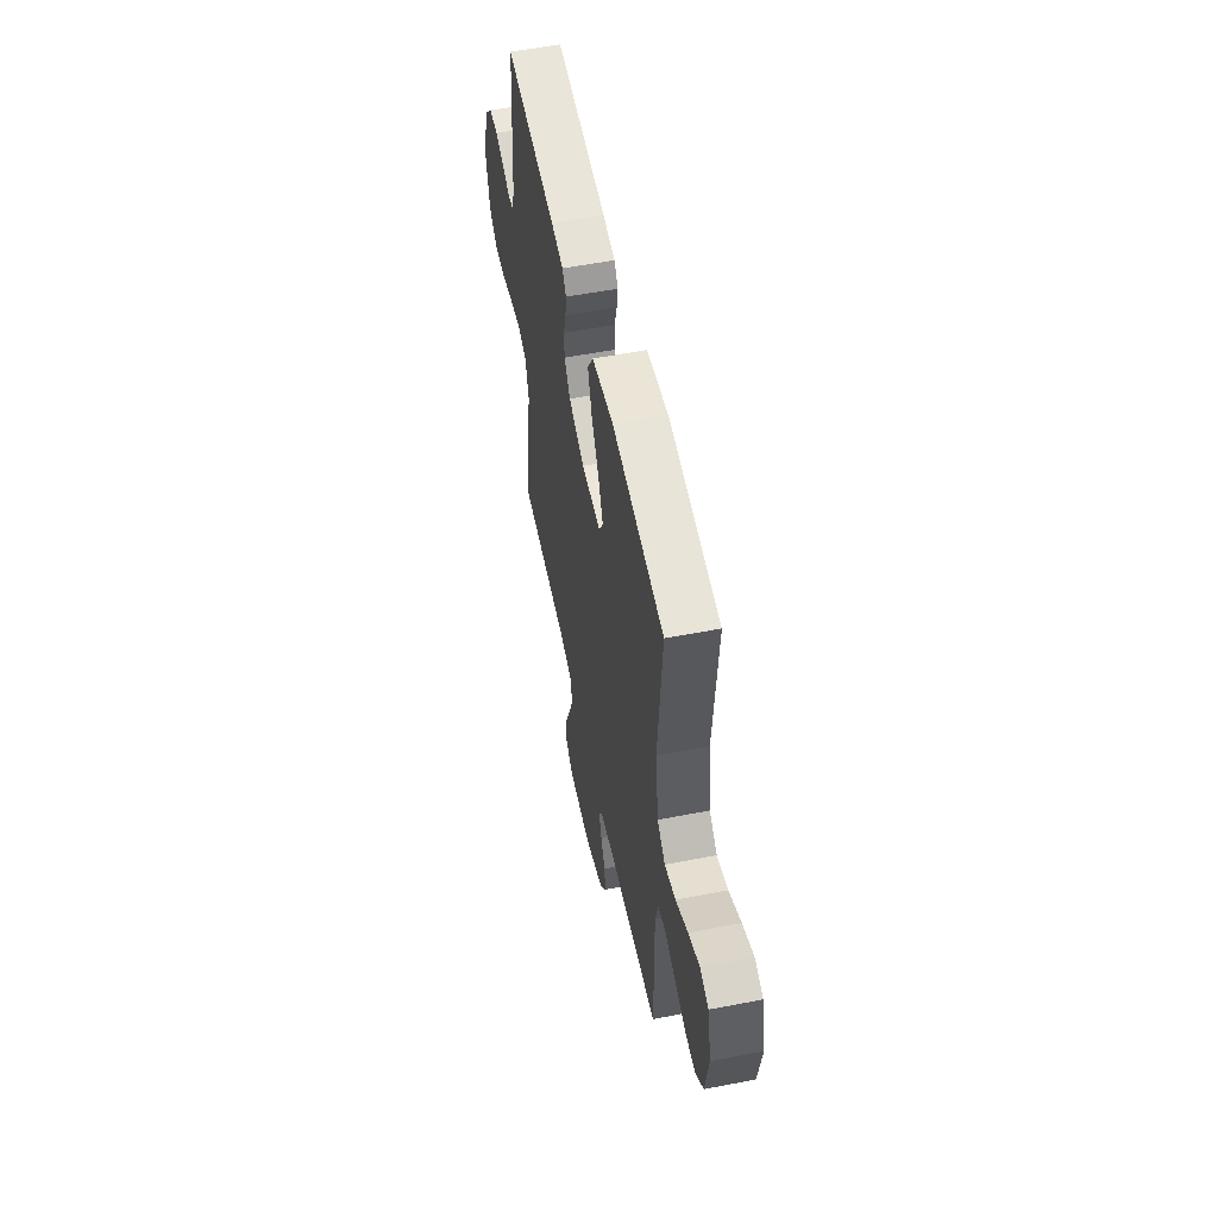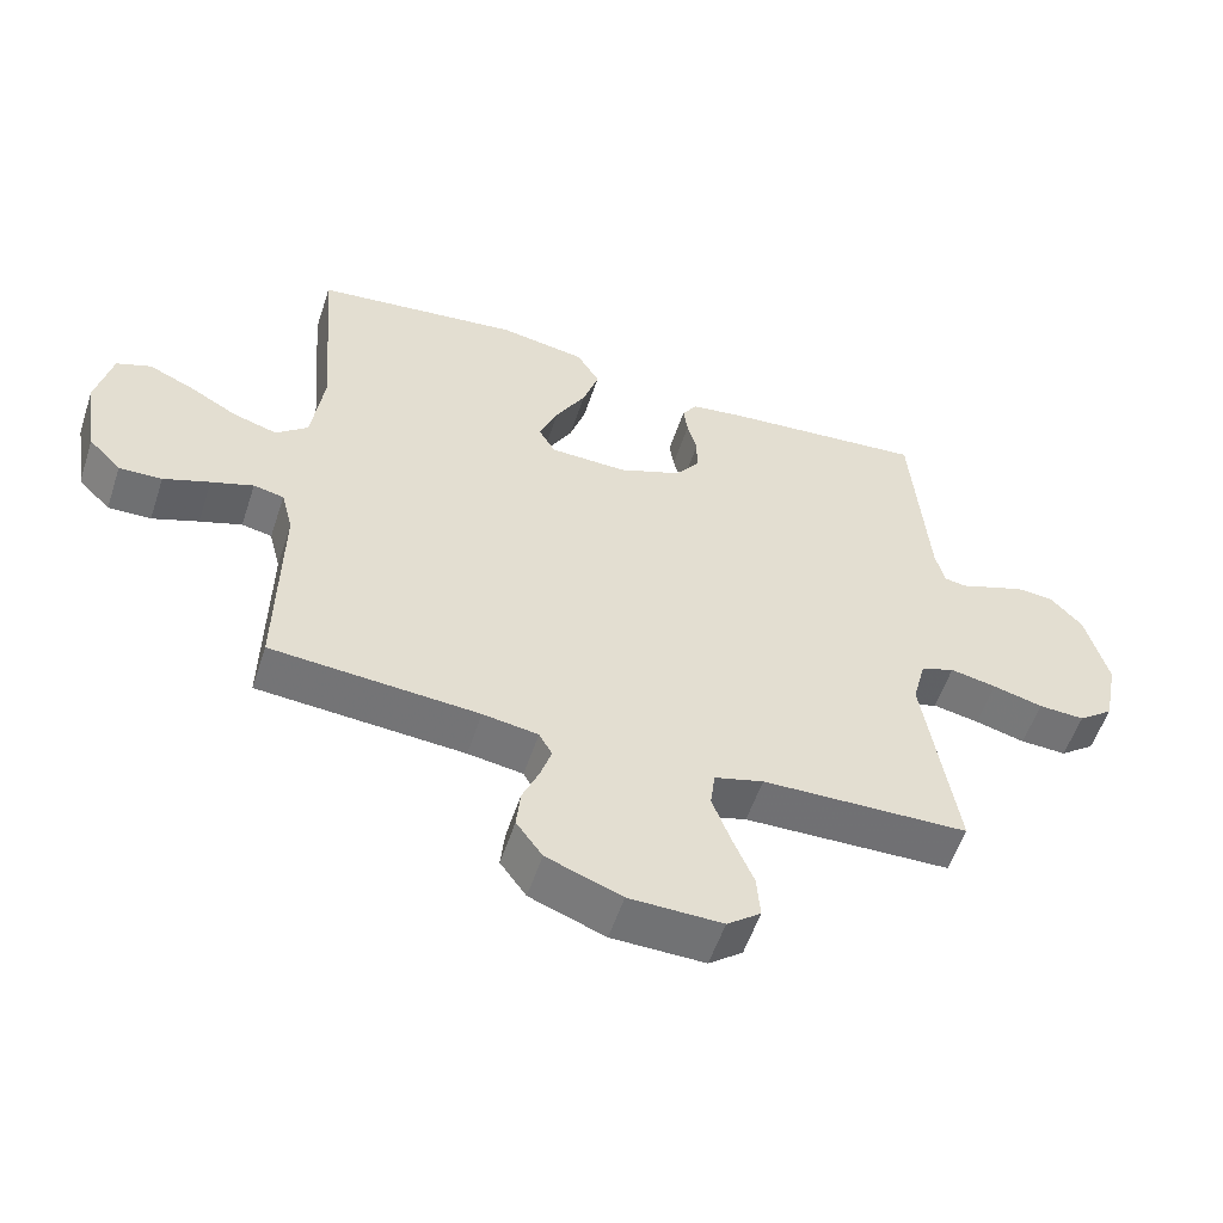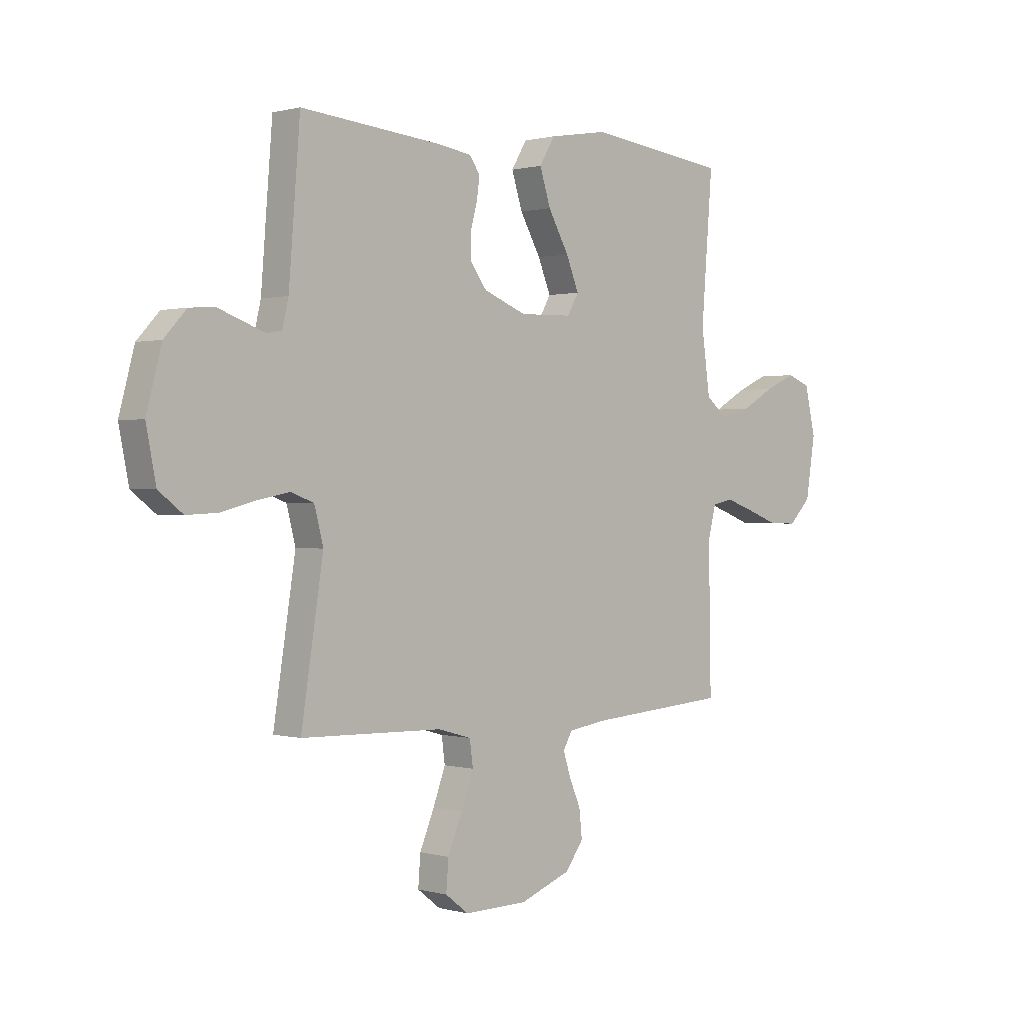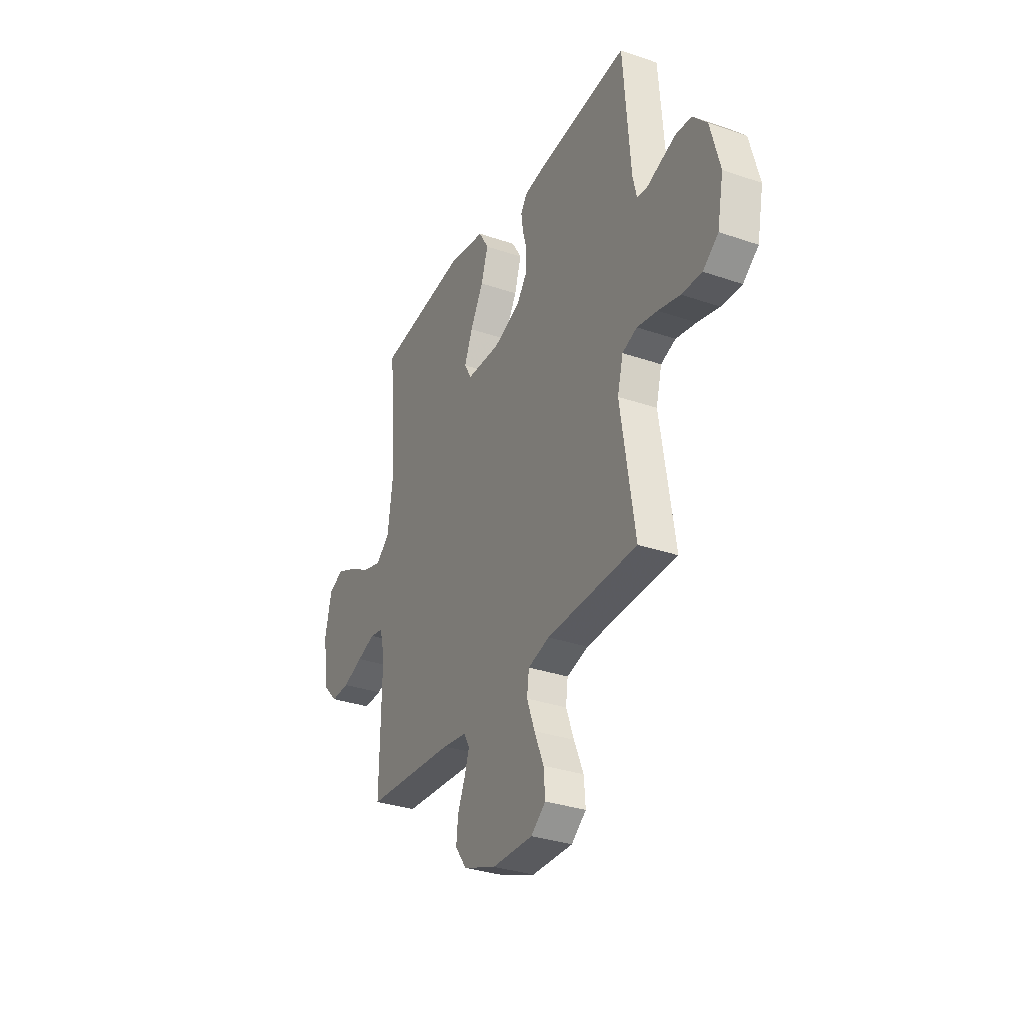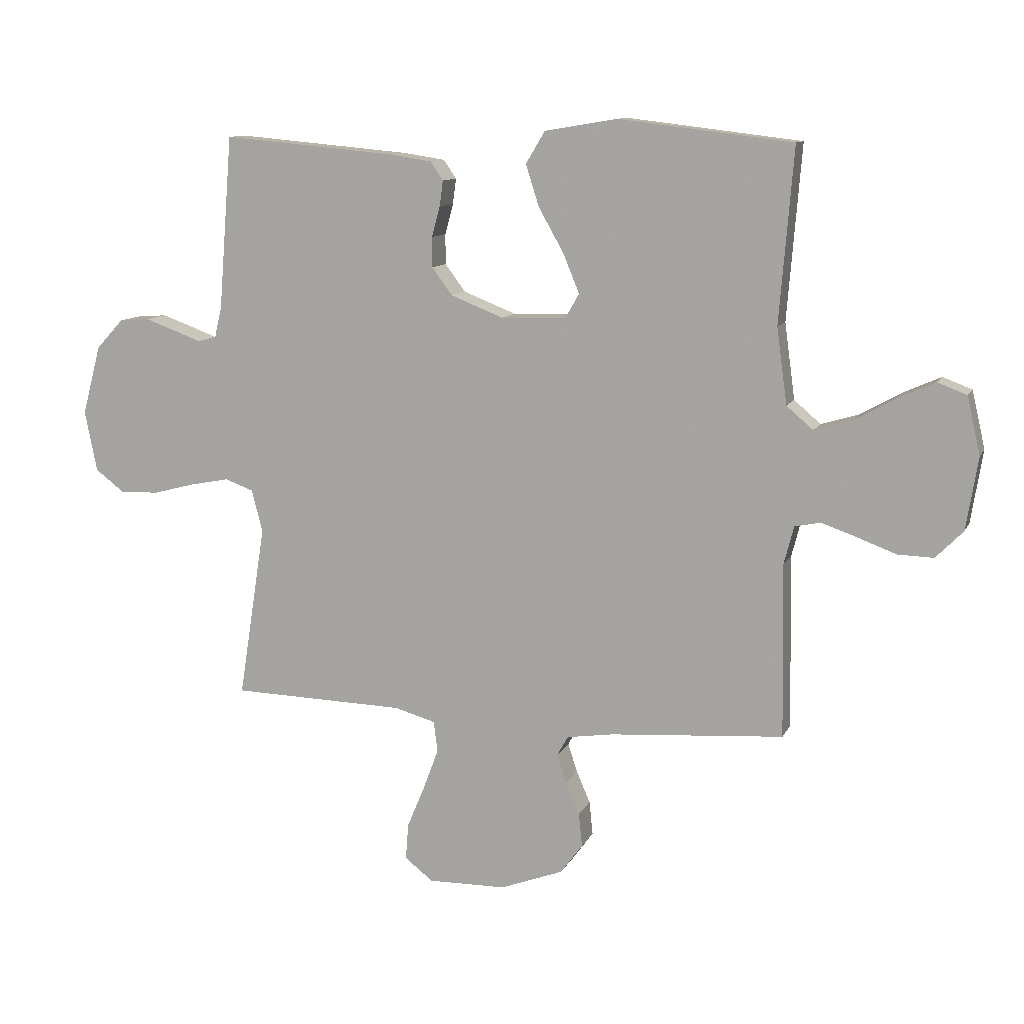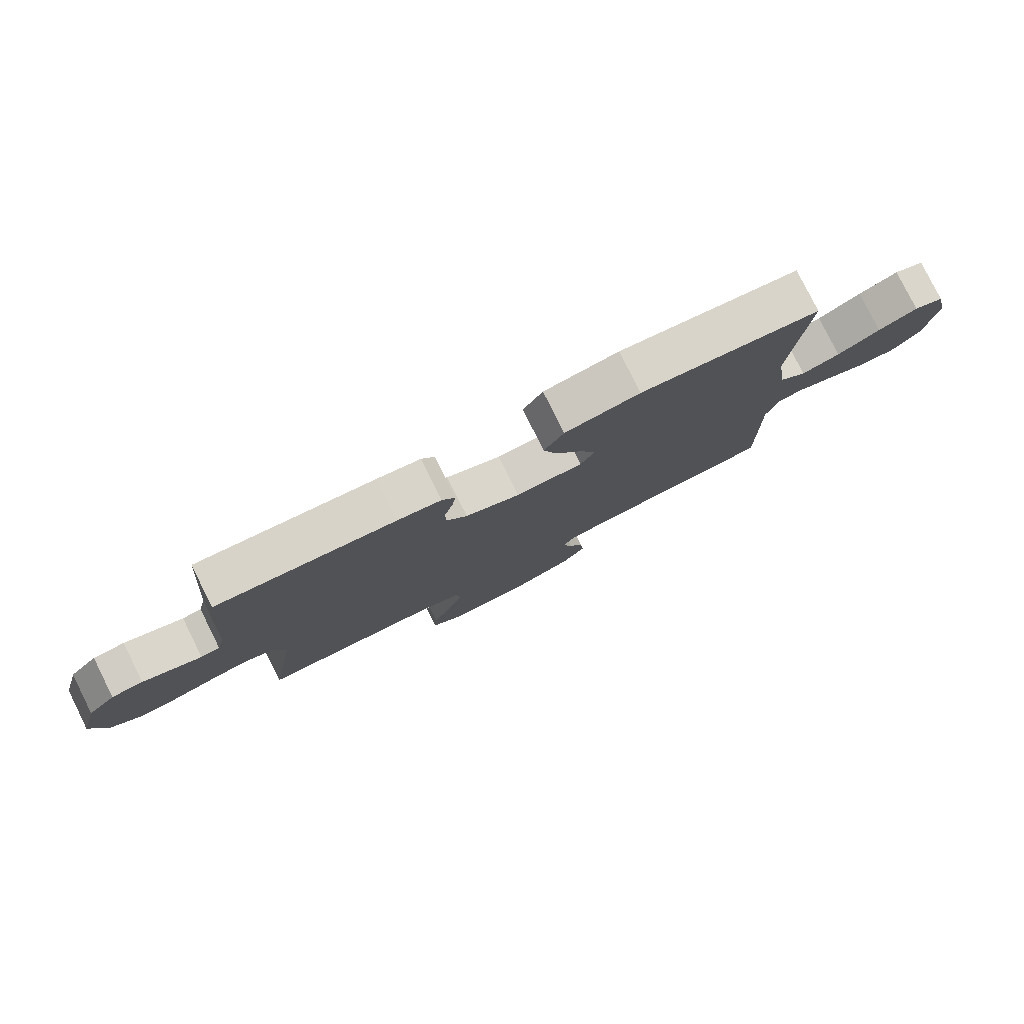
<metadata>
{"format":"obj","ext":"obj","renderer":"f3d","projection":"perspective","resolution":1024,"background":"white","views":[{"elev":55.2,"azim":-101.6,"up":"+Z"},{"elev":-55.4,"azim":-18.2,"up":"+Z"},{"elev":0.6,"azim":135.3,"up":"+Z"},{"elev":-32.2,"azim":64.3,"up":"+Z"},{"elev":10.9,"azim":-162.6,"up":"+Z"},{"elev":79.8,"azim":153.5,"up":"+Z"}]}
</metadata>
<code>
v 0.5 0.07 -0.5
v 0.2 0.07 -0.508
v 0.129 0.07 -0.528
v 0.122 0.07 -0.581
v 0.148 0.07 -0.651
v 0.179 0.07 -0.725
v 0.184 0.07 -0.788
v 0.135 0.07 -0.826
v 0 0.07 -0.824
v -0.109 0.07 -0.783
v -0.147 0.07 -0.731
v -0.141 0.07 -0.673
v -0.117 0.07 -0.617
v -0.101 0.07 -0.568
v -0.12 0.07 -0.534
v -0.2 0.07 -0.522
v -0.5 0.07 -0.5
v -0.495 0.07 -0.2
v -0.512 0.07 -0.134
v -0.556 0.07 -0.125
v -0.617 0.07 -0.146
v -0.684 0.07 -0.171
v -0.746 0.07 -0.173
v -0.793 0.07 -0.125
v -0.813 0.07 0
v -0.79 0.07 0.099
v -0.74 0.07 0.118
v -0.675 0.07 0.089
v -0.604 0.07 0.049
v -0.54 0.07 0.03
v -0.494 0.07 0.069
v -0.476 0.07 0.2
v -0.5 0.07 0.5
v -0.2 0.07 0.536
v -0.075 0.07 0.515
v -0.042 0.07 0.46
v -0.065 0.07 0.388
v -0.109 0.07 0.31
v -0.136 0.07 0.244
v -0.112 0.07 0.202
v 0 0.07 0.199
v 0.091 0.07 0.235
v 0.126 0.07 0.282
v 0.126 0.07 0.334
v 0.112 0.07 0.386
v 0.106 0.07 0.43
v 0.128 0.07 0.462
v 0.2 0.07 0.473
v 0.5 0.07 0.5
v 0.524 0.07 0.2
v 0.537 0.07 0.145
v 0.569 0.07 0.139
v 0.615 0.07 0.156
v 0.668 0.07 0.175
v 0.721 0.07 0.171
v 0.768 0.07 0.12
v 0.8 0.07 0
v 0.779 0.07 -0.105
v 0.728 0.07 -0.144
v 0.661 0.07 -0.141
v 0.588 0.07 -0.122
v 0.521 0.07 -0.109
v 0.472 0.07 -0.127
v 0.453 0.07 -0.2
v 0.5 0 -0.5
v 0.2 0 -0.508
v 0.129 0 -0.528
v 0.122 0 -0.581
v 0.148 0 -0.651
v 0.179 0 -0.725
v 0.184 0 -0.788
v 0.135 0 -0.826
v 0 0 -0.824
v -0.109 0 -0.783
v -0.147 0 -0.731
v -0.141 0 -0.673
v -0.117 0 -0.617
v -0.101 0 -0.568
v -0.12 0 -0.534
v -0.2 0 -0.522
v -0.5 0 -0.5
v -0.495 0 -0.2
v -0.512 0 -0.134
v -0.556 0 -0.125
v -0.617 0 -0.146
v -0.684 0 -0.171
v -0.746 0 -0.173
v -0.793 0 -0.125
v -0.813 0 0
v -0.79 0 0.099
v -0.74 0 0.118
v -0.675 0 0.089
v -0.604 0 0.049
v -0.54 0 0.03
v -0.494 0 0.069
v -0.476 0 0.2
v -0.5 0 0.5
v -0.2 0 0.536
v -0.075 0 0.515
v -0.042 0 0.46
v -0.065 0 0.388
v -0.109 0 0.31
v -0.136 0 0.244
v -0.112 0 0.202
v 0 0 0.199
v 0.091 0 0.235
v 0.126 0 0.282
v 0.126 0 0.334
v 0.112 0 0.386
v 0.106 0 0.43
v 0.128 0 0.462
v 0.2 0 0.473
v 0.5 0 0.5
v 0.524 0 0.2
v 0.537 0 0.145
v 0.569 0 0.139
v 0.615 0 0.156
v 0.668 0 0.175
v 0.721 0 0.171
v 0.768 0 0.12
v 0.8 0 0
v 0.779 0 -0.105
v 0.728 0 -0.144
v 0.661 0 -0.141
v 0.588 0 -0.122
v 0.521 0 -0.109
v 0.472 0 -0.127
v 0.453 0 -0.2
f 59 60 61
f 58 59 61
f 57 58 61
f 56 57 61
f 55 56 61
f 54 55 61
f 53 54 61
f 52 53 61
f 51 52 61 62
f 50 51 62 63
f 50 63 64
f 49 50 64
f 48 49 64
f 47 48 64
f 46 47 64
f 45 46 64
f 44 45 64
f 36 37 38
f 35 36 38
f 34 35 38
f 33 34 38
f 32 33 38
f 31 32 38 39
f 30 31 39 40
f 27 28 29
f 26 27 29
f 25 26 29
f 24 25 29
f 23 24 29
f 22 23 29
f 21 22 29
f 20 21 29 30
f 30 40 41
f 20 30 41
f 19 20 41
f 16 17 18
f 19 41 42
f 18 19 42
f 16 18 42
f 15 16 42
f 11 12 13
f 10 11 13
f 9 10 13
f 8 9 13
f 7 8 13
f 6 7 13
f 5 6 13
f 4 5 13 14
f 64 1 2
f 44 64 2
f 43 44 2
f 15 42 43
f 14 15 43
f 4 14 43
f 3 4 43
f 2 3 43
f 125 124 123
f 125 123 122
f 125 122 121
f 125 121 120
f 125 120 119
f 125 119 118
f 125 118 117
f 125 117 116
f 126 125 116 115
f 127 126 115 114
f 128 127 114
f 128 114 113
f 128 113 112
f 128 112 111
f 128 111 110
f 128 110 109
f 128 109 108
f 102 101 100
f 102 100 99
f 102 99 98
f 102 98 97
f 102 97 96
f 103 102 96 95
f 104 103 95 94
f 93 92 91
f 93 91 90
f 93 90 89
f 93 89 88
f 93 88 87
f 93 87 86
f 93 86 85
f 94 93 85 84
f 105 104 94
f 105 94 84
f 105 84 83
f 82 81 80
f 106 105 83
f 106 83 82
f 106 82 80
f 106 80 79
f 77 76 75
f 77 75 74
f 77 74 73
f 77 73 72
f 77 72 71
f 77 71 70
f 77 70 69
f 78 77 69 68
f 66 65 128
f 66 128 108
f 66 108 107
f 107 106 79
f 107 79 78
f 107 78 68
f 107 68 67
f 107 67 66
f 1 65 66 2
f 2 66 67 3
f 3 67 68 4
f 4 68 69 5
f 5 69 70 6
f 6 70 71 7
f 7 71 72 8
f 8 72 73 9
f 9 73 74 10
f 10 74 75 11
f 11 75 76 12
f 12 76 77 13
f 13 77 78 14
f 14 78 79 15
f 15 79 80 16
f 16 80 81 17
f 17 81 82 18
f 18 82 83 19
f 19 83 84 20
f 20 84 85 21
f 21 85 86 22
f 22 86 87 23
f 23 87 88 24
f 24 88 89 25
f 25 89 90 26
f 26 90 91 27
f 27 91 92 28
f 28 92 93 29
f 29 93 94 30
f 30 94 95 31
f 31 95 96 32
f 32 96 97 33
f 33 97 98 34
f 34 98 99 35
f 35 99 100 36
f 36 100 101 37
f 37 101 102 38
f 38 102 103 39
f 39 103 104 40
f 40 104 105 41
f 41 105 106 42
f 42 106 107 43
f 43 107 108 44
f 44 108 109 45
f 45 109 110 46
f 46 110 111 47
f 47 111 112 48
f 48 112 113 49
f 49 113 114 50
f 50 114 115 51
f 51 115 116 52
f 52 116 117 53
f 53 117 118 54
f 54 118 119 55
f 55 119 120 56
f 56 120 121 57
f 57 121 122 58
f 58 122 123 59
f 59 123 124 60
f 60 124 125 61
f 61 125 126 62
f 62 126 127 63
f 63 127 128 64
f 64 128 65 1

</code>
